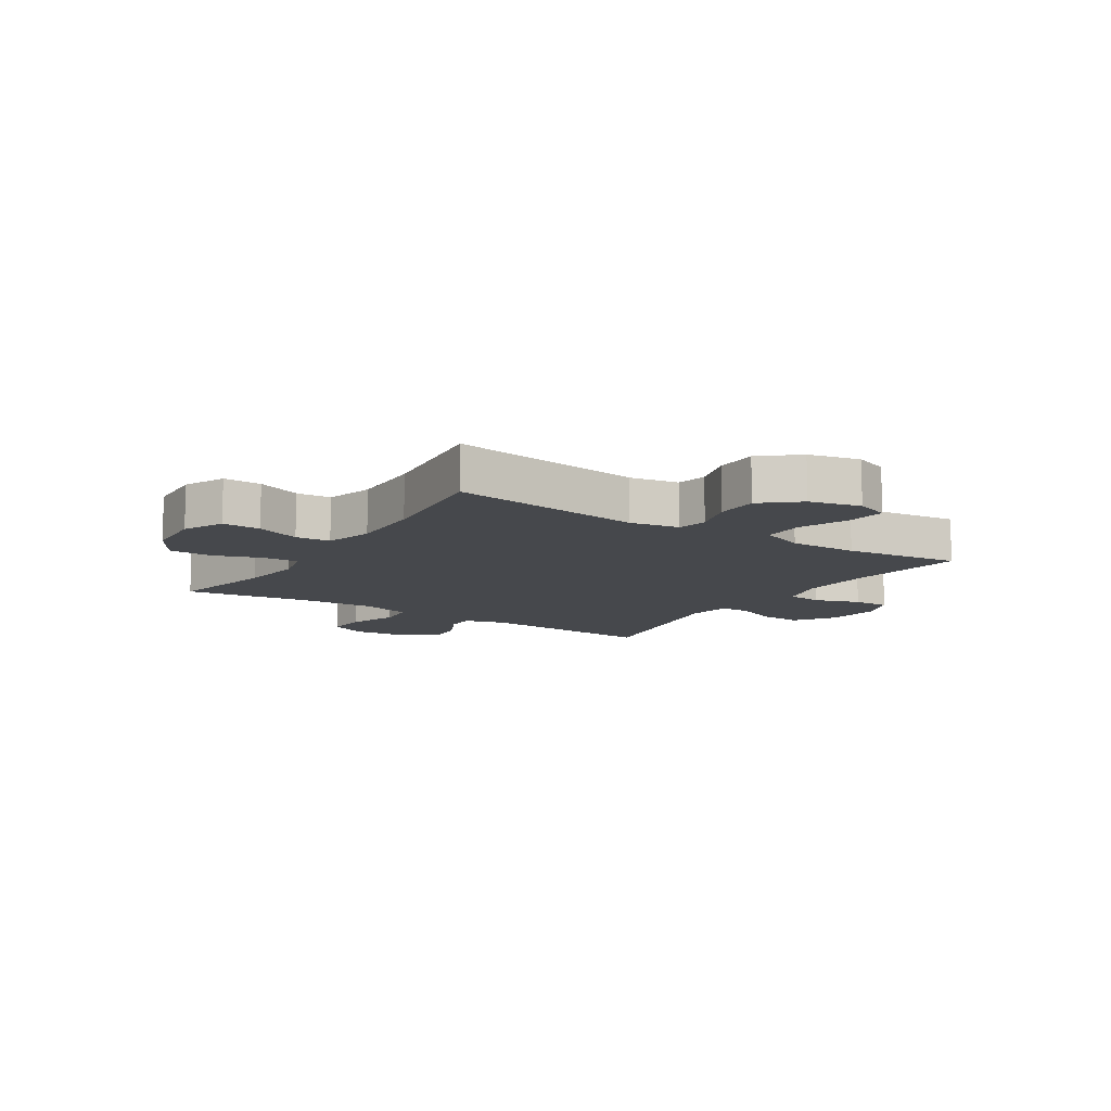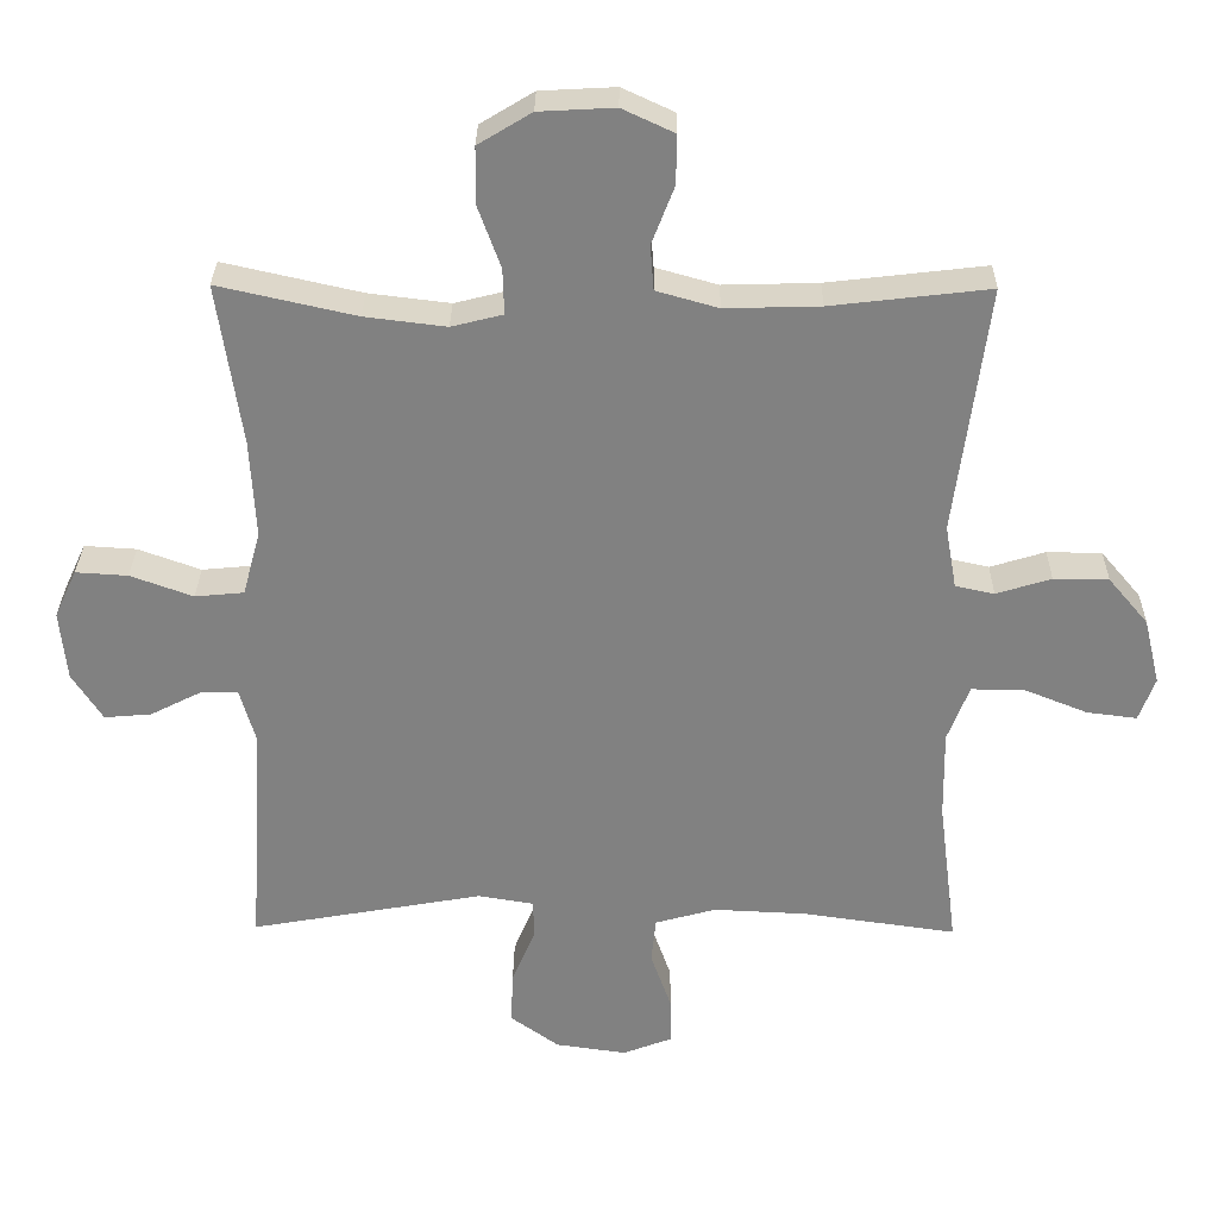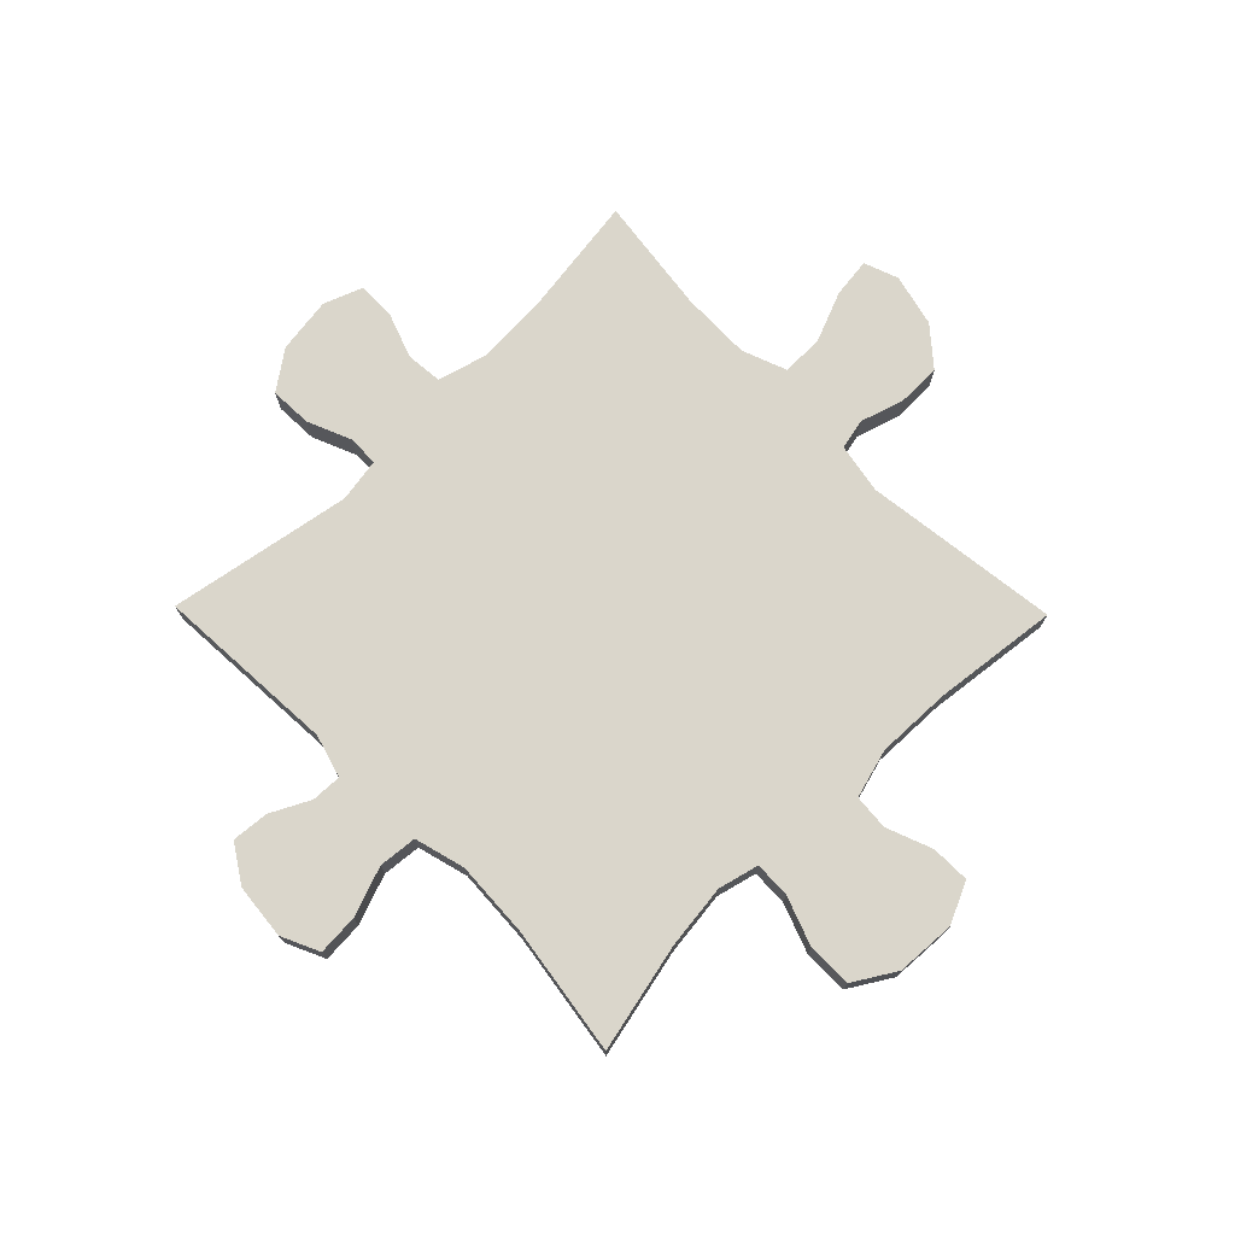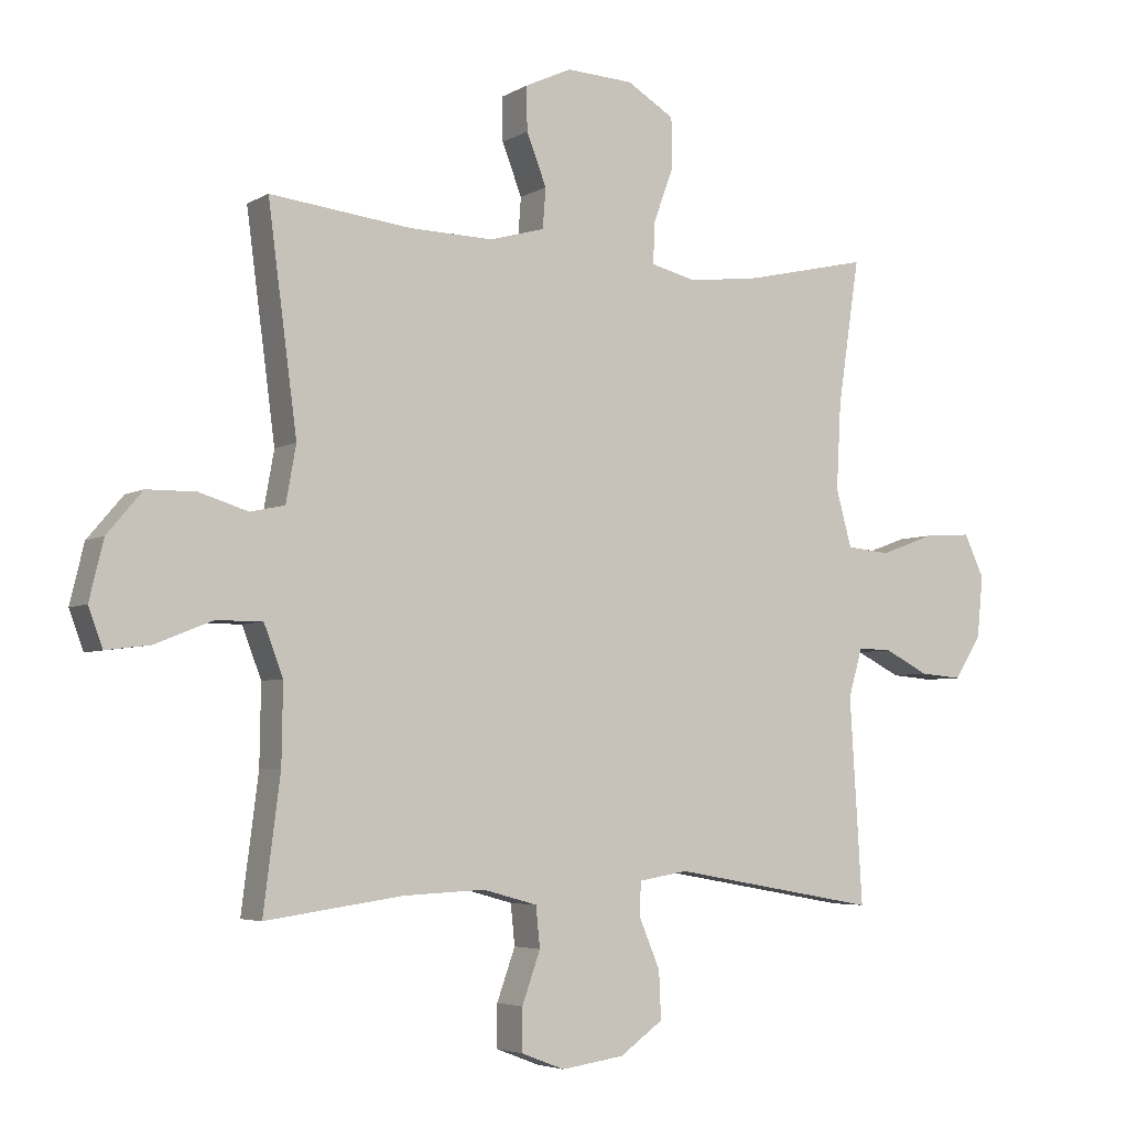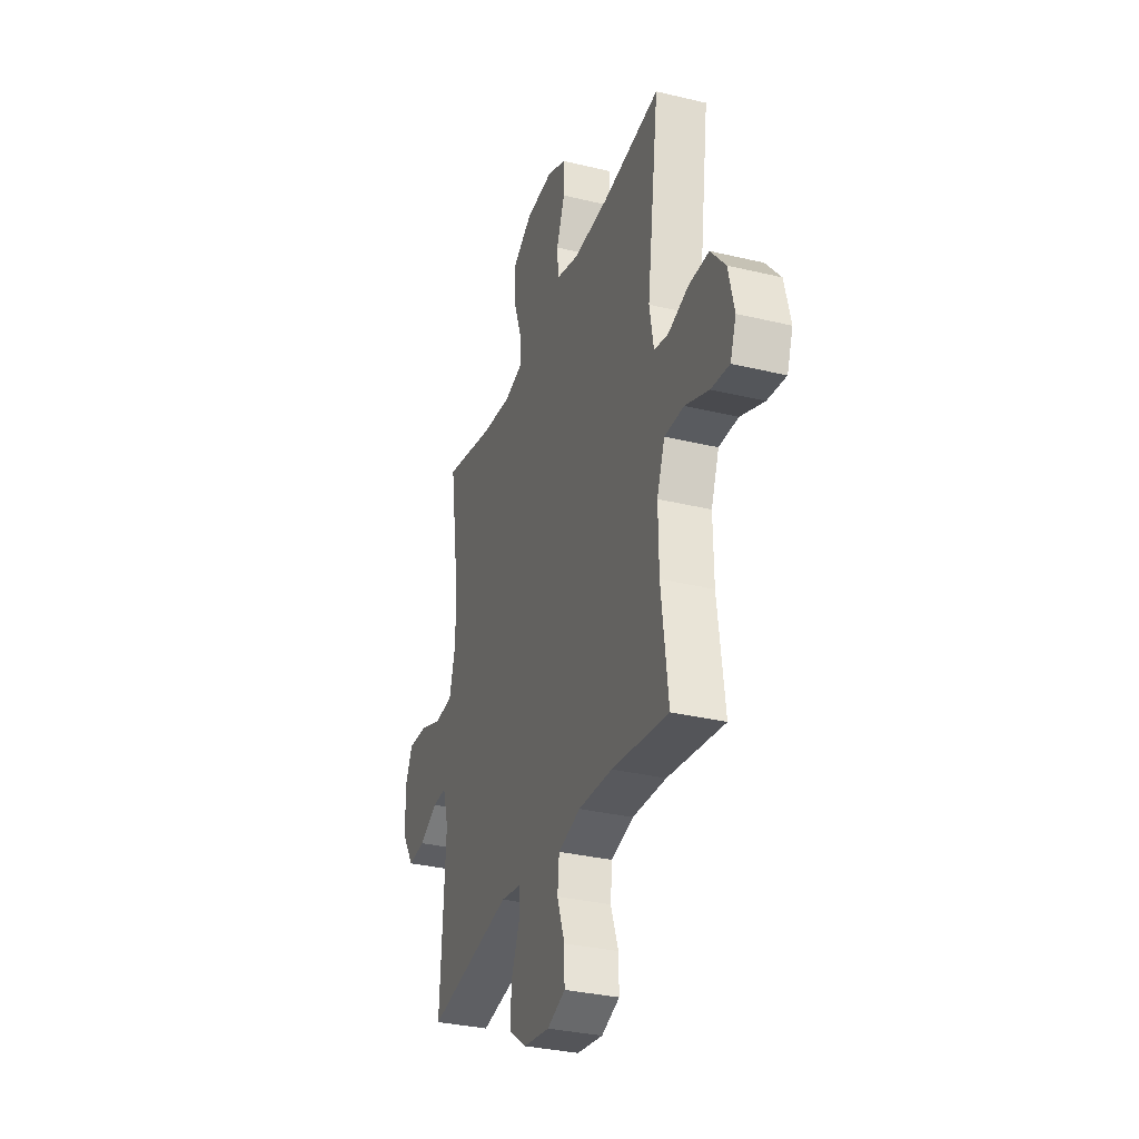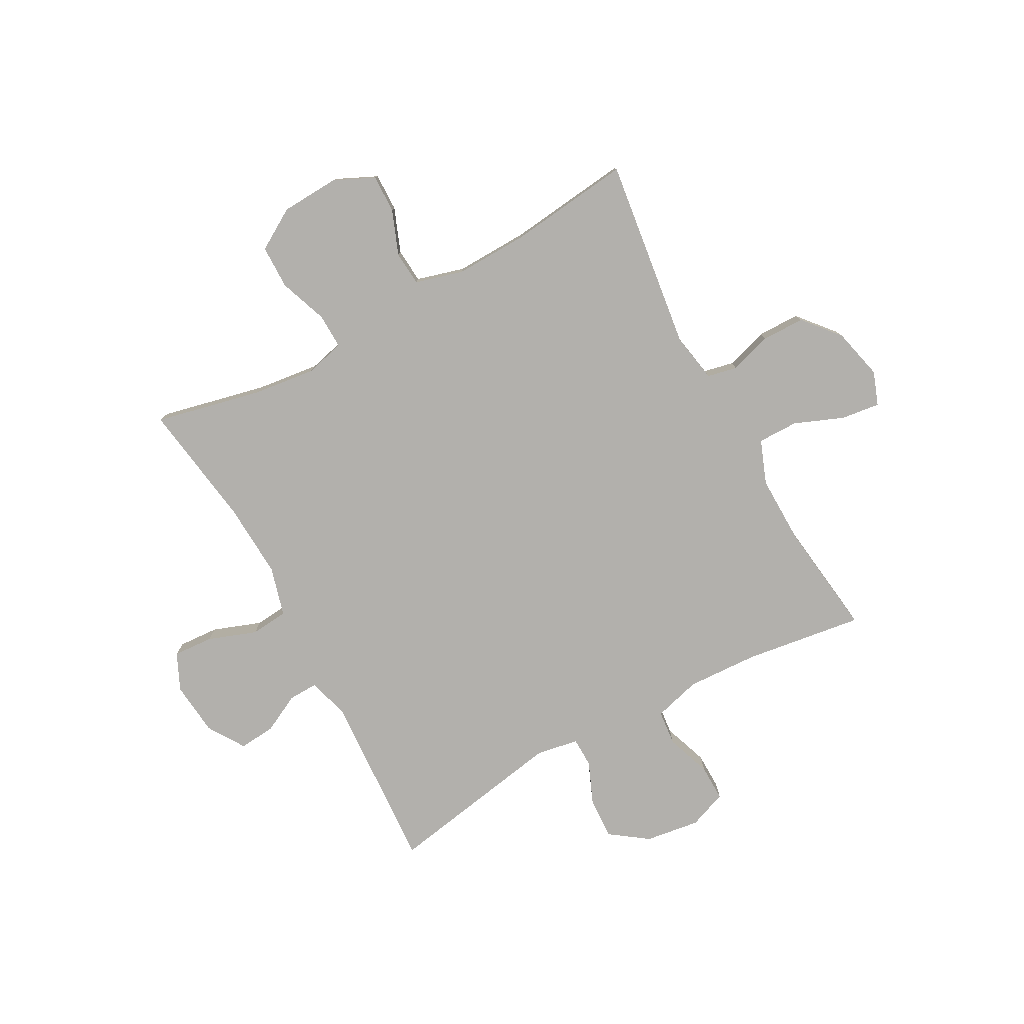
<metadata>
{"format":"obj","ext":"obj","renderer":"f3d","projection":"perspective","resolution":1024,"background":"white","views":[{"elev":-11.3,"azim":57.1,"up":"+Y"},{"elev":29.6,"azim":0.7,"up":"+Z"},{"elev":74.0,"azim":-44.4,"up":"+Y"},{"elev":-4.6,"azim":150.1,"up":"+Z"},{"elev":-32.3,"azim":71.4,"up":"+Z"},{"elev":-78.8,"azim":28.6,"up":"+Y"}]}
</metadata>
<code>
o path1238
v -0.1763 0.0375 -0.4448
v -0.09929 0.0375 -0.4578
v -0.09839 0.0375 -0.5117
v -0.1305 0.0375 -0.5884
v -0.1337 0.0375 -0.6622
v -0.06628 0.0375 -0.7106
v 0.03182 0.0375 -0.7246
v 0.1002 0.0375 -0.6985
v 0.09914 0.0375 -0.6326
v 0.07053 0.0375 -0.5523
v 0.07688 0.0375 -0.489
v 0.1613 0.0375 -0.4658
v 0.2895 0.0375 -0.4718
v 0.5032 0.0375 -0.5019
v 0.4769 0.0375 -0.2954
v 0.475 0.0375 -0.1726
v 0.5048 0.0375 -0.09453
v 0.5773 0.0375 -0.09486
v 0.6661 0.0375 -0.1306
v 0.7355 0.0375 -0.1394
v 0.7577 0.0375 -0.07909
v 0.7356 0.0375 0.01266
v 0.6801 0.0375 0.07807
v 0.6038 0.0375 0.07894
v 0.5275 0.0375 0.05538
v 0.4737 0.0375 0.0671
v 0.4579 0.0375 0.155
v 0.5032 0.0375 0.4998
v 0.2835 0.0375 0.4741
v 0.1521 0.0375 0.4706
v 0.06633 0.0375 0.4948
v 0.06161 0.0375 0.557
v 0.09265 0.0375 0.6366
v 0.09399 0.0375 0.705
v 0.0216 0.0375 0.7387
v -0.08295 0.0375 0.7331
v -0.1567 0.0375 0.6883
v -0.1574 0.0375 0.6099
v -0.126 0.0375 0.5237
v -0.1242 0.0375 0.4606
v -0.1951 0.0375 0.4428
v -0.308 0.0375 0.4567
v -0.4987 0.0375 0.4998
v -0.4652 0.0375 0.2745
v -0.458 0.0375 0.1393
v -0.4823 0.0375 0.05033
v -0.55 0.0375 0.0439
v -0.6367 0.0375 0.0754
v -0.7088 0.0375 0.07996
v -0.7397 0.0375 0.01375
v -0.7301 0.0375 -0.08295
v -0.6879 0.0375 -0.1488
v -0.6229 0.0375 -0.1432
v -0.5535 0.0375 -0.1082
v -0.5007 0.0375 -0.1064
v -0.479 0.0375 -0.1816
v -0.4987 0.0375 -0.5019
v -0.1763 -0.0375 -0.4448
v -0.09929 -0.0375 -0.4578
v -0.09839 -0.0375 -0.5117
v -0.1305 -0.0375 -0.5884
v -0.1337 -0.0375 -0.6622
v -0.06628 -0.0375 -0.7106
v 0.03182 -0.0375 -0.7246
v 0.1002 -0.0375 -0.6985
v 0.09914 -0.0375 -0.6326
v 0.07053 -0.0375 -0.5523
v 0.07688 -0.0375 -0.489
v 0.1613 -0.0375 -0.4658
v 0.2895 -0.0375 -0.4718
v 0.5032 -0.0375 -0.5019
v 0.4769 -0.0375 -0.2954
v 0.475 -0.0375 -0.1726
v 0.5048 -0.0375 -0.09453
v 0.5773 -0.0375 -0.09486
v 0.6661 -0.0375 -0.1306
v 0.7355 -0.0375 -0.1394
v 0.7577 -0.0375 -0.07909
v 0.7356 -0.0375 0.01266
v 0.6801 -0.0375 0.07807
v 0.6038 -0.0375 0.07894
v 0.5275 -0.0375 0.05538
v 0.4737 -0.0375 0.0671
v 0.4579 -0.0375 0.155
v 0.5032 -0.0375 0.4998
v 0.2835 -0.0375 0.4741
v 0.1521 -0.0375 0.4706
v 0.06633 -0.0375 0.4948
v 0.06161 -0.0375 0.557
v 0.09265 -0.0375 0.6366
v 0.09399 -0.0375 0.705
v 0.0216 -0.0375 0.7387
v -0.08295 -0.0375 0.7331
v -0.1567 -0.0375 0.6883
v -0.1574 -0.0375 0.6099
v -0.126 -0.0375 0.5237
v -0.1242 -0.0375 0.4606
v -0.1951 -0.0375 0.4428
v -0.308 -0.0375 0.4567
v -0.4987 -0.0375 0.4998
v -0.4652 -0.0375 0.2745
v -0.458 -0.0375 0.1393
v -0.4823 -0.0375 0.05033
v -0.55 -0.0375 0.0439
v -0.6367 -0.0375 0.0754
v -0.7088 -0.0375 0.07996
v -0.7397 -0.0375 0.01375
v -0.7301 -0.0375 -0.08295
v -0.6879 -0.0375 -0.1488
v -0.6229 -0.0375 -0.1432
v -0.5535 -0.0375 -0.1082
v -0.5007 -0.0375 -0.1064
v -0.479 -0.0375 -0.1816
v -0.4987 -0.0375 -0.5019
v -0.06628 0.0375 -0.7106
v 0.03182 0.0375 -0.7246
v 0.1002 0.0375 -0.6985
v 0.1002 0.0375 -0.6985
v -0.1337 0.0375 -0.6622
v 0.09914 0.0375 -0.6326
v -0.1305 0.0375 -0.5884
v 0.07053 0.0375 -0.5523
v -0.09839 0.0375 -0.5117
v 0.07688 0.0375 -0.489
v 0.07688 0.0375 -0.489
v -0.09929 0.0375 -0.4578
v -0.09929 0.0375 -0.4578
v 0.1613 0.0375 -0.4658
v 0.2895 0.0375 -0.4718
v 0.5032 0.0375 -0.5019
v 0.5032 0.0375 -0.5019
v -0.4987 0.0375 -0.5019
v -0.4987 0.0375 -0.5019
v -0.1763 0.0375 -0.4448
v 0.4769 0.0375 -0.2954
v -0.479 0.0375 -0.1816
v 0.475 0.0375 -0.1726
v -0.5007 0.0375 -0.1064
v -0.5007 0.0375 -0.1064
v 0.5048 0.0375 -0.09453
v 0.5048 0.0375 -0.09453
v -0.7301 0.0375 -0.08295
v -0.6879 0.0375 -0.1488
v -0.6879 0.0375 -0.1488
v -0.6229 0.0375 -0.1432
v -0.5535 0.0375 -0.1082
v 0.6661 0.0375 -0.1306
v 0.7355 0.0375 -0.1394
v 0.7355 0.0375 -0.1394
v 0.7577 0.0375 -0.07909
v 0.5773 0.0375 -0.09486
v -0.7397 0.0375 0.01375
v 0.7356 0.0375 0.01266
v 0.6801 0.0375 0.07807
v -0.7088 0.0375 0.07996
v -0.7088 0.0375 0.07996
v -0.6367 0.0375 0.0754
v -0.55 0.0375 0.0439
v -0.4823 0.0375 0.05033
v -0.4823 0.0375 0.05033
v -0.458 0.0375 0.1393
v 0.5275 0.0375 0.05538
v 0.4737 0.0375 0.0671
v 0.4737 0.0375 0.0671
v 0.6038 0.0375 0.07894
v 0.4579 0.0375 0.155
v -0.4652 0.0375 0.2745
v -0.4987 0.0375 0.4998
v -0.4987 0.0375 0.4998
v -0.1951 0.0375 0.4428
v -0.308 0.0375 0.4567
v -0.1242 0.0375 0.4606
v -0.1242 0.0375 0.4606
v -0.126 0.0375 0.5237
v 0.1521 0.0375 0.4706
v 0.06633 0.0375 0.4948
v 0.06633 0.0375 0.4948
v 0.2835 0.0375 0.4741
v 0.5032 0.0375 0.4998
v 0.5032 0.0375 0.4998
v 0.06161 0.0375 0.557
v -0.1574 0.0375 0.6099
v 0.09265 0.0375 0.6366
v -0.1567 0.0375 0.6883
v 0.09399 0.0375 0.705
v 0.09399 0.0375 0.705
v -0.08295 0.0375 0.7331
v 0.0216 0.0375 0.7387
v -0.06628 -0.0375 -0.7106
v 0.03182 -0.0375 -0.7246
v 0.1002 -0.0375 -0.6985
v 0.1002 -0.0375 -0.6985
v -0.1337 -0.0375 -0.6622
v 0.09914 -0.0375 -0.6326
v -0.1305 -0.0375 -0.5884
v 0.07053 -0.0375 -0.5523
v -0.09839 -0.0375 -0.5117
v 0.07688 -0.0375 -0.489
v 0.07688 -0.0375 -0.489
v -0.09929 -0.0375 -0.4578
v -0.09929 -0.0375 -0.4578
v 0.1613 -0.0375 -0.4658
v 0.2895 -0.0375 -0.4718
v 0.5032 -0.0375 -0.5019
v 0.5032 -0.0375 -0.5019
v -0.4987 -0.0375 -0.5019
v -0.4987 -0.0375 -0.5019
v -0.1763 -0.0375 -0.4448
v 0.4769 -0.0375 -0.2954
v -0.479 -0.0375 -0.1816
v 0.475 -0.0375 -0.1726
v -0.5007 -0.0375 -0.1064
v -0.5007 -0.0375 -0.1064
v 0.5048 -0.0375 -0.09453
v 0.5048 -0.0375 -0.09453
v -0.7301 -0.0375 -0.08295
v -0.6879 -0.0375 -0.1488
v -0.6879 -0.0375 -0.1488
v -0.6229 -0.0375 -0.1432
v -0.5535 -0.0375 -0.1082
v 0.6661 -0.0375 -0.1306
v 0.7355 -0.0375 -0.1394
v 0.7355 -0.0375 -0.1394
v 0.7577 -0.0375 -0.07909
v 0.5773 -0.0375 -0.09486
v -0.7397 -0.0375 0.01375
v 0.7356 -0.0375 0.01266
v 0.6801 -0.0375 0.07807
v -0.7088 -0.0375 0.07996
v -0.7088 -0.0375 0.07996
v -0.6367 -0.0375 0.0754
v -0.55 -0.0375 0.0439
v -0.4823 -0.0375 0.05033
v -0.4823 -0.0375 0.05033
v -0.458 -0.0375 0.1393
v 0.5275 -0.0375 0.05538
v 0.4737 -0.0375 0.0671
v 0.4737 -0.0375 0.0671
v 0.6038 -0.0375 0.07894
v 0.4579 -0.0375 0.155
v -0.4652 -0.0375 0.2745
v -0.4987 -0.0375 0.4998
v -0.4987 -0.0375 0.4998
v -0.1951 -0.0375 0.4428
v -0.308 -0.0375 0.4567
v -0.1242 -0.0375 0.4606
v -0.1242 -0.0375 0.4606
v -0.126 -0.0375 0.5237
v 0.1521 -0.0375 0.4706
v 0.06633 -0.0375 0.4948
v 0.06633 -0.0375 0.4948
v 0.2835 -0.0375 0.4741
v 0.5032 -0.0375 0.4998
v 0.5032 -0.0375 0.4998
v 0.06161 -0.0375 0.557
v -0.1574 -0.0375 0.6099
v 0.09265 -0.0375 0.6366
v -0.1567 -0.0375 0.6883
v 0.09399 -0.0375 0.705
v 0.09399 -0.0375 0.705
v -0.08295 -0.0375 0.7331
v 0.0216 -0.0375 0.7387
f 233 232 212
f 202 200 198
f 235 246 244
f 208 233 210
f 200 233 208
f 248 255 256
f 235 244 241
f 250 246 249
f 198 200 197
f 222 224 221
f 209 211 203
f 262 261 255
f 198 197 196
f 194 190 191
f 226 231 229
f 209 203 204
f 202 211 237
f 225 227 239
f 252 249 240
f 220 216 219
f 196 189 194
f 214 236 237
f 200 246 235
f 240 246 237
f 225 236 214
f 216 220 231
f 212 232 220
f 196 197 195
f 202 237 200
f 259 262 257
f 255 248 250
f 189 196 195
f 255 261 256
f 241 244 245
f 256 261 258
f 214 237 211
f 224 227 221
f 189 195 193
f 241 245 242
f 236 225 239
f 249 246 240
f 208 210 206
f 257 262 255
f 210 233 212
f 228 239 227
f 252 240 253
f 250 248 246
f 231 220 232
f 190 194 189
f 203 211 202
f 200 235 233
f 216 231 226
f 221 227 225
f 237 246 200
f 219 216 217
f 6 7 64 63
f 7 118 192 64
f 5 6 63 62
f 8 9 66 65
f 4 5 62 61
f 9 10 67 66
f 3 4 61 60
f 10 125 199 67
f 127 3 60 201
f 11 12 69 68
f 13 131 205 70
f 12 13 70 69
f 133 1 58 207
f 1 2 59 58
f 14 15 72 71
f 56 57 114 113
f 15 16 73 72
f 139 56 113 213
f 16 141 215 73
f 51 144 218 108
f 52 53 110 109
f 53 54 111 110
f 19 149 223 76
f 20 21 78 77
f 18 19 76 75
f 54 55 112 111
f 17 18 75 74
f 50 51 108 107
f 21 22 79 78
f 22 23 80 79
f 156 50 107 230
f 48 49 106 105
f 47 48 105 104
f 160 47 104 234
f 45 46 103 102
f 25 164 238 82
f 24 25 82 81
f 23 24 81 80
f 26 27 84 83
f 44 45 102 101
f 169 44 101 243
f 41 42 99 98
f 173 41 98 247
f 39 40 97 96
f 30 177 251 87
f 29 30 87 86
f 180 29 86 254
f 27 28 85 84
f 42 43 100 99
f 31 32 89 88
f 38 39 96 95
f 32 33 90 89
f 37 38 95 94
f 33 186 260 90
f 36 37 94 93
f 35 36 93 92
f 34 35 92 91
f 159 138 158
f 128 124 126
f 161 170 172
f 134 136 159
f 126 134 159
f 174 182 181
f 161 167 170
f 176 175 172
f 124 123 126
f 148 147 150
f 135 129 137
f 188 181 187
f 124 122 123
f 120 117 116
f 152 155 157
f 135 130 129
f 128 163 137
f 151 165 153
f 178 166 175
f 146 145 142
f 122 120 115
f 140 163 162
f 126 161 172
f 166 163 172
f 151 140 162
f 142 157 146
f 138 146 158
f 122 121 123
f 128 126 163
f 185 183 188
f 181 176 174
f 115 121 122
f 181 182 187
f 167 171 170
f 182 184 187
f 140 137 163
f 150 147 153
f 115 119 121
f 167 168 171
f 162 165 151
f 175 166 172
f 134 132 136
f 183 181 188
f 136 138 159
f 154 153 165
f 178 179 166
f 176 172 174
f 157 158 146
f 116 115 120
f 129 128 137
f 126 159 161
f 142 152 157
f 147 151 153
f 163 126 172
f 145 143 142

</code>
